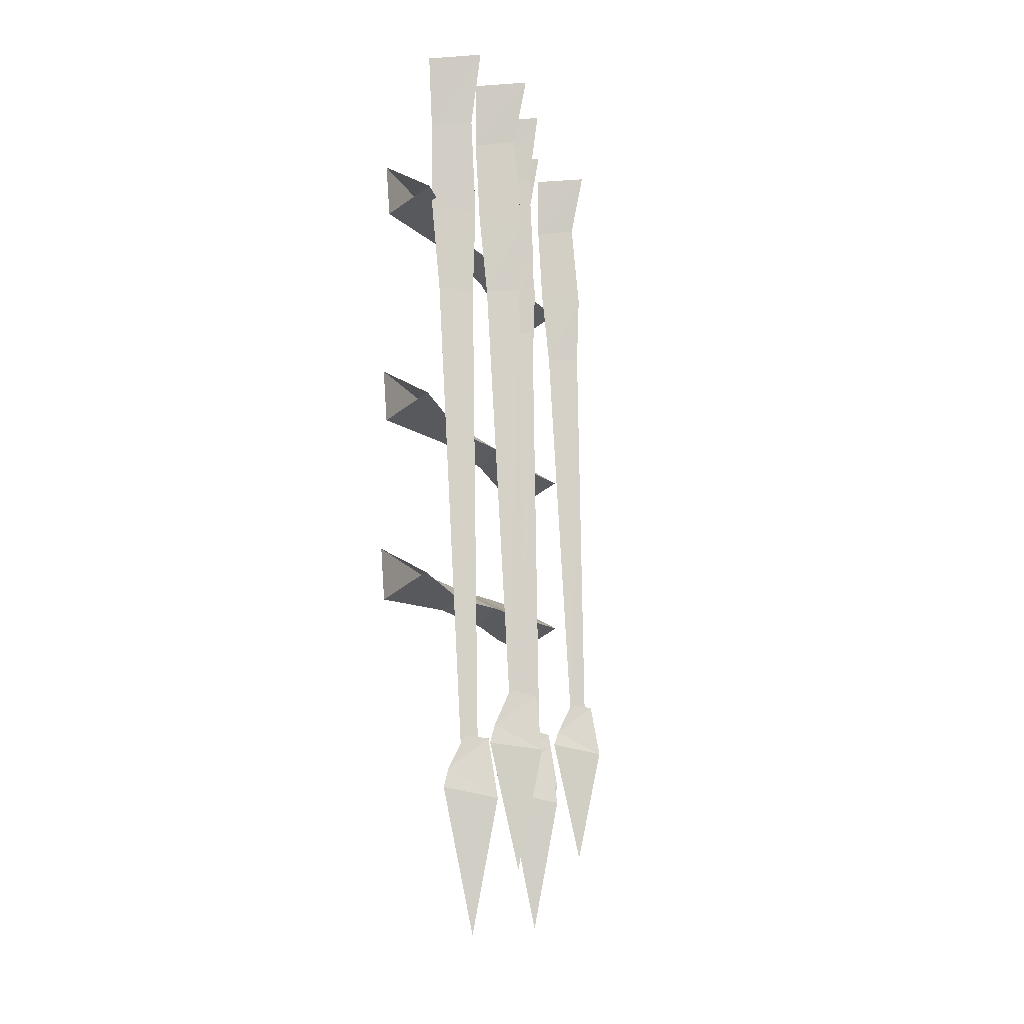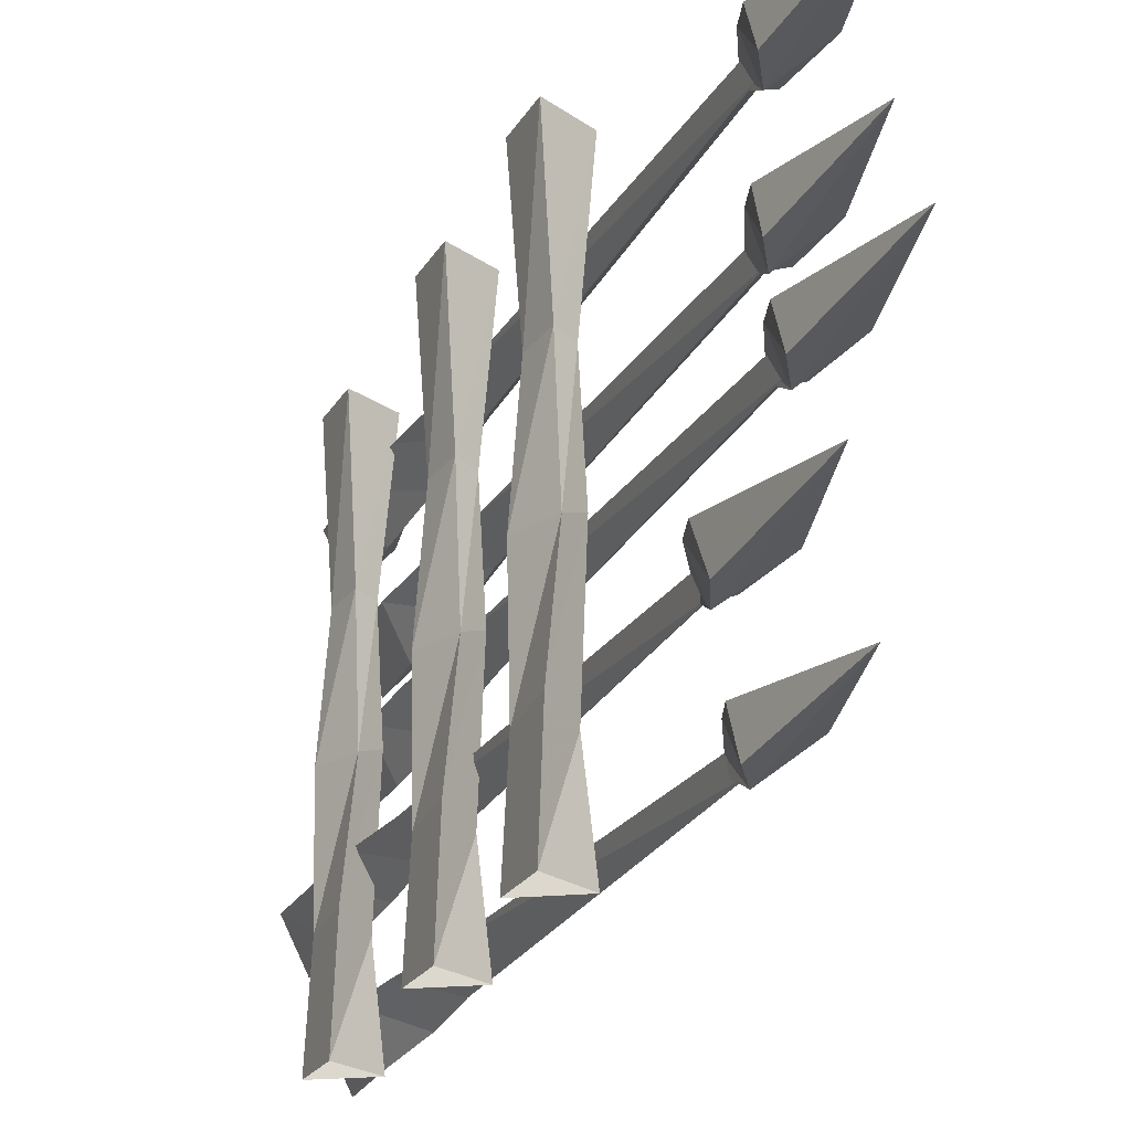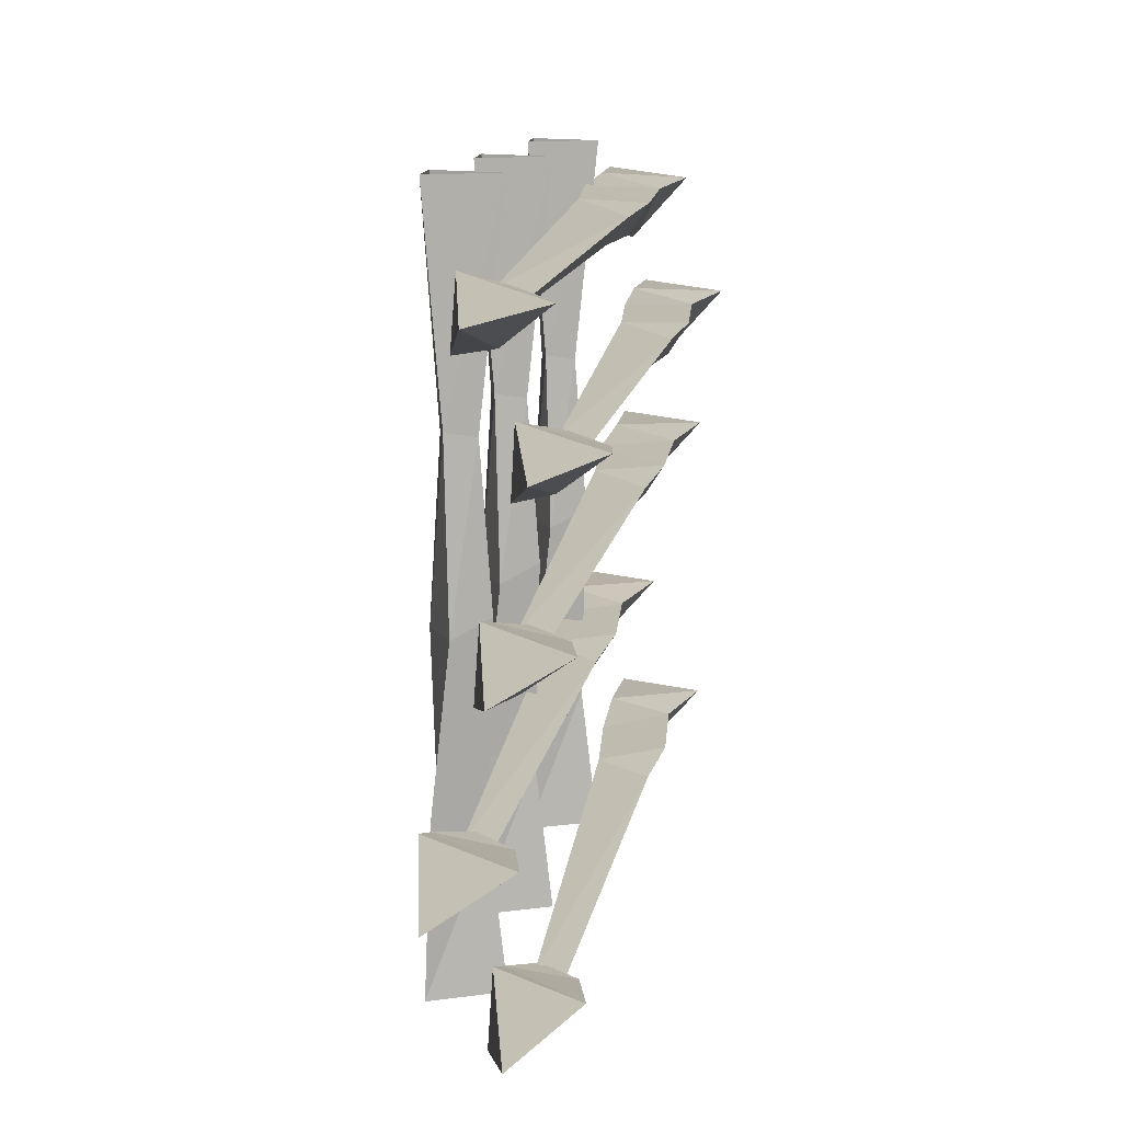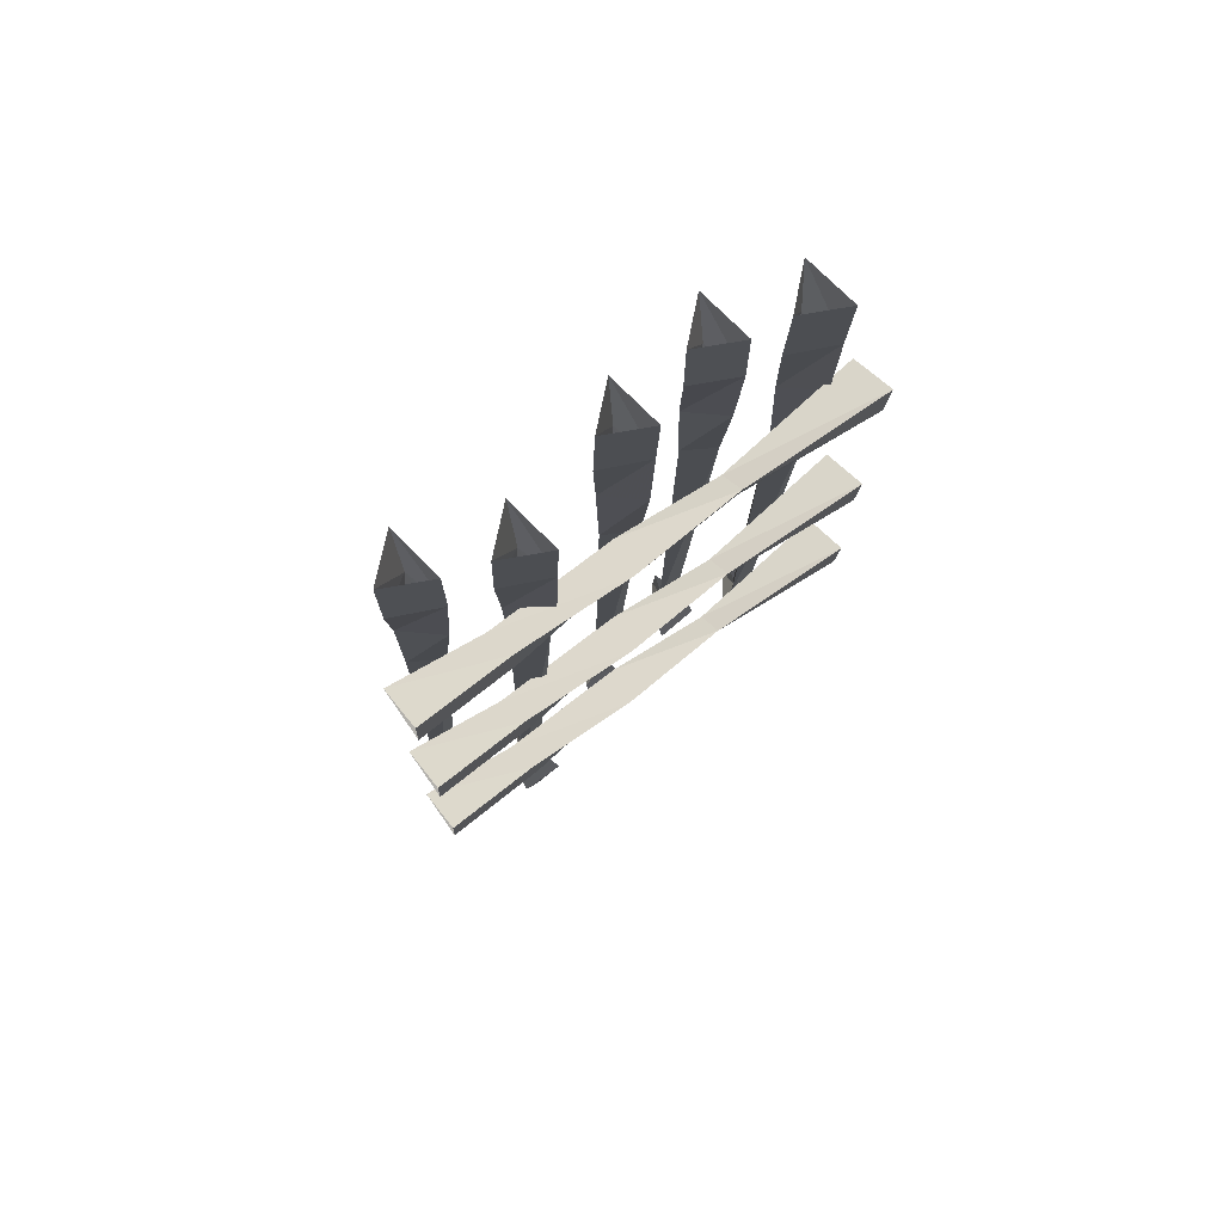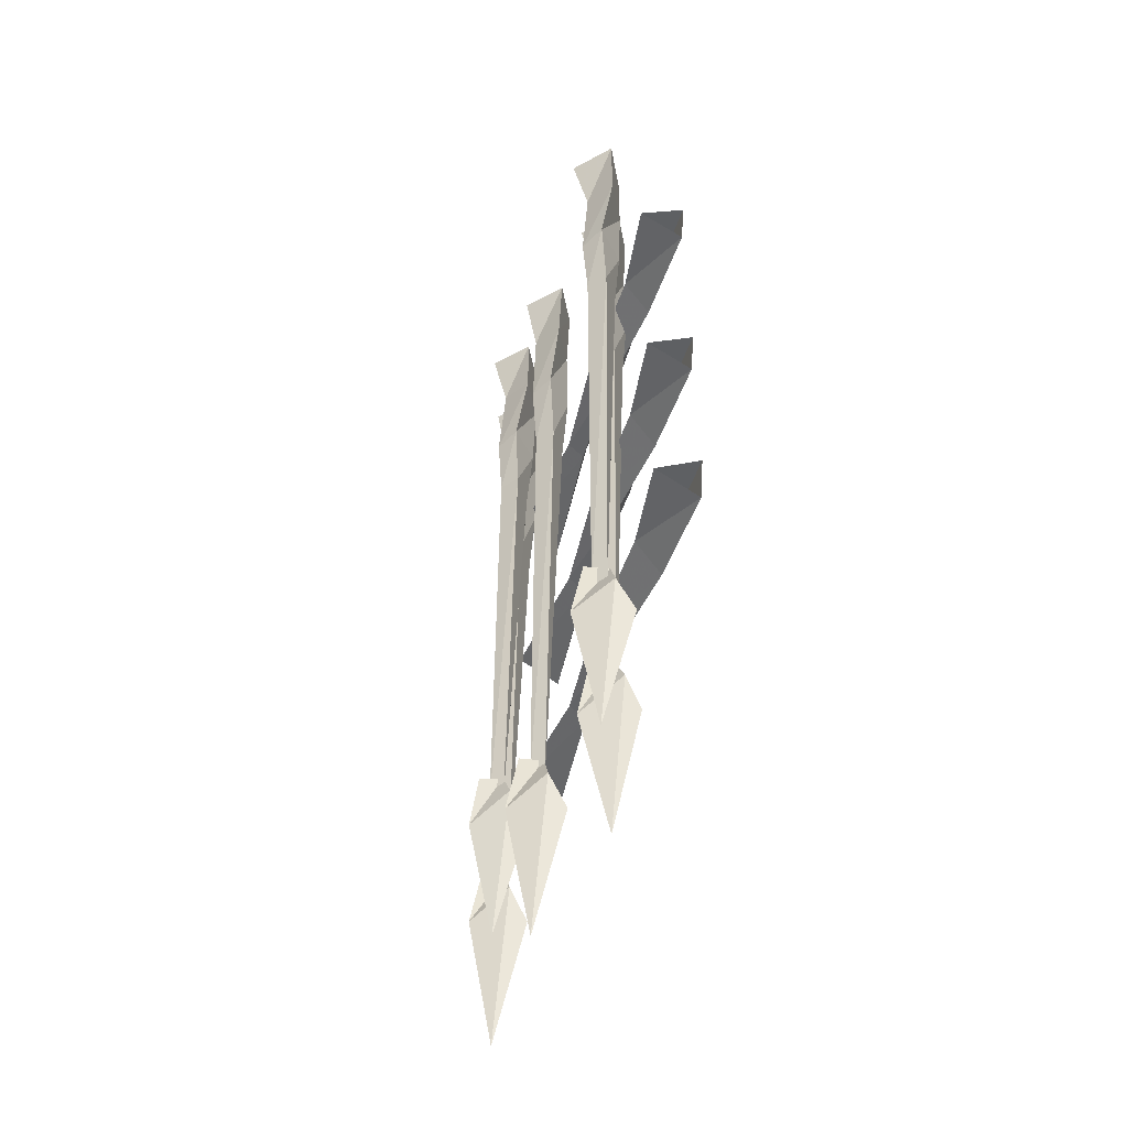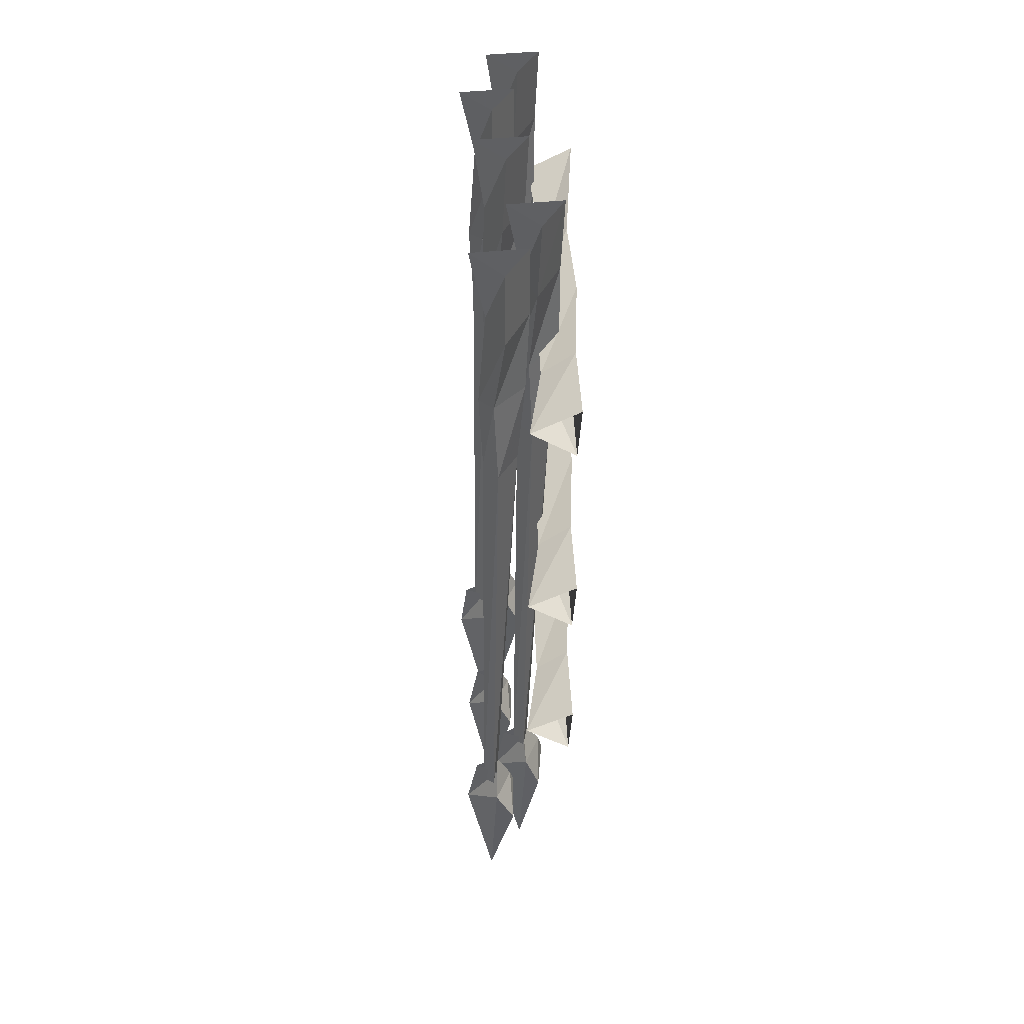
<metadata>
{"format":"obj","ext":"obj","renderer":"f3d","projection":"perspective","resolution":1024,"background":"white","views":[{"elev":-10.9,"azim":17.2,"up":"+Y"},{"elev":-23.3,"azim":-19.3,"up":"+Z"},{"elev":9.7,"azim":7.9,"up":"+Z"},{"elev":73.3,"azim":-126.6,"up":"+Y"},{"elev":-45.7,"azim":163.9,"up":"+Y"},{"elev":41.3,"azim":-179.9,"up":"+Y"}]}
</metadata>
<code>
o wall/arena_entrance_1/straight
v -38 -248 2
v -45 -209 6
v -45 -214 -5
v -40 -204 -5
v -31 -212 2
v -44 -204 5
v -40 -195 3
v -40 -197 -1
v -34 -196 1
v -44 0 -3
v -35 0 7
v -38 -20 6
v -43 -22 -3
v -50 0 9
v -49 -21 9
v -49 -45 8
v -37 -47 5
v -41 -45 -1
v -42 -70 -1
v -47 -69 7
v -38 -69 4
v -37 -202 1
v -40 -203 -2
v -41 -202 3
v -35 -231 28
v -42 -196 32
v -42 -200 21
v -37 -190 21
v -28 -198 28
v -41 -191 31
v -37 -181 29
v -36 -183 25
v -30 -183 27
v -40 0 23
v -31 0 33
v -35 -18 32
v -40 -19 23
v -46 0 35
v -46 -19 35
v -45 -42 34
v -33 -44 31
v -37 -42 25
v -38 -64 25
v -43 -64 33
v -34 -64 30
v -33 -189 27
v -36 -189 24
v -37 -188 29
v -48 -240 -30
v -55 -202 -26
v -54 -207 -37
v -50 -197 -37
v -40 -206 -30
v -54 -197 -27
v -49 -188 -29
v -49 -190 -33
v -43 -190 -31
v -53 0 -35
v -44 0 -25
v -48 -20 -26
v -52 -21 -35
v -59 0 -23
v -58 -20 -23
v -58 -43 -24
v -46 -46 -27
v -50 -44 -33
v -51 -67 -33
v -56 -66 -25
v -47 -67 -28
v -46 -196 -31
v -49 -196 -34
v -50 -195 -29
v -39 -228 -52
v -46 -192 -48
v -46 -197 -59
v -41 -188 -59
v -32 -195 -52
v -45 -188 -49
v -41 -179 -51
v -41 -181 -55
v -35 -180 -53
v -44 0 -57
v -35 0 -47
v -39 -18 -48
v -44 -20 -57
v -50 0 -45
v -50 -19 -45
v -49 -41 -46
v -37 -43 -49
v -41 -41 -55
v -42 -64 -55
v -47 -63 -47
v -38 -63 -50
v -37 -186 -53
v -40 -187 -56
v -41 -186 -51
v -41 -248 50
v -48 -209 54
v -48 -214 43
v -43 -204 43
v -34 -212 50
v -47 -204 53
v -43 -195 51
v -43 -197 47
v -37 -196 49
v -47 0 45
v -38 0 55
v -41 -20 54
v -46 -22 45
v -53 0 57
v -52 -21 57
v -52 -45 56
v -40 -47 53
v -44 -46 47
v -45 -70 47
v -50 -69 55
v -41 -70 52
v -40 -203 49
v -43 -203 46
v -44 -202 51
v -61 -109 -36
v -53 -102 -39
v -52 -103 -4
v -58 -108 -7
v -62 -96 -38
v -63 -95 -64
v -62 -109 -64
v -50 -102 -64
v -63 -97 -7
v -61 -98 24
v -54 -104 24
v -59 -107 25
v -62 -109 64
v -63 -95 64
v -50 -102 64
v -61 -49 -36
v -53 -42 -39
v -52 -43 -4
v -58 -48 -7
v -62 -36 -38
v -63 -35 -64
v -62 -49 -64
v -50 -42 -64
v -63 -37 -7
v -61 -38 24
v -54 -44 24
v -59 -47 25
v -62 -49 64
v -63 -35 64
v -50 -42 64
v -61 -159 -36
v -53 -152 -39
v -52 -153 -4
v -58 -158 -7
v -62 -146 -38
v -63 -145 -64
v -62 -159 -64
v -50 -152 -64
v -63 -147 -7
v -61 -148 24
v -54 -154 24
v -59 -157 25
v -62 -159 64
v -63 -145 64
v -50 -152 64
f 1 2 3
f 1 3 4
f 1 4 5
f 1 5 2
f 2 5 6
f 2 6 3
f 3 6 4
f 4 6 7
f 4 7 8
f 4 8 5
f 5 8 9
f 5 9 6
f 6 9 7
f 10 11 12
f 10 12 13
f 10 13 14
f 14 13 15
f 14 15 11
f 11 15 12
f 12 15 16
f 12 16 17
f 12 17 13
f 13 17 18
f 13 18 15
f 15 18 16
f 16 18 19
f 16 19 20
f 16 20 17
f 17 20 21
f 17 21 18
f 18 21 19
f 19 21 22
f 19 22 23
f 19 23 20
f 20 23 24
f 20 24 21
f 21 24 22
f 25 26 27
f 25 27 28
f 25 28 29
f 25 29 26
f 26 29 30
f 26 30 27
f 27 30 28
f 28 30 31
f 28 31 32
f 28 32 29
f 29 32 33
f 29 33 30
f 30 33 31
f 34 35 36
f 34 36 37
f 34 37 38
f 38 37 39
f 38 39 35
f 35 39 36
f 36 39 40
f 36 40 41
f 36 41 37
f 37 41 42
f 37 42 39
f 39 42 40
f 40 42 43
f 40 43 44
f 40 44 41
f 41 44 45
f 41 45 42
f 42 45 43
f 43 45 46
f 43 46 47
f 43 47 44
f 44 47 48
f 44 48 45
f 45 48 46
f 49 50 51
f 49 51 52
f 49 52 53
f 49 53 50
f 50 53 54
f 50 54 51
f 51 54 52
f 52 54 55
f 52 55 56
f 52 56 53
f 53 56 57
f 53 57 54
f 54 57 55
f 58 59 60
f 58 60 61
f 58 61 62
f 62 61 63
f 62 63 59
f 59 63 60
f 60 63 64
f 60 64 65
f 60 65 61
f 61 65 66
f 61 66 63
f 63 66 64
f 64 66 67
f 64 67 68
f 64 68 65
f 65 68 69
f 65 69 66
f 66 69 67
f 67 69 70
f 67 70 71
f 67 71 68
f 68 71 72
f 68 72 69
f 69 72 70
f 73 74 75
f 73 75 76
f 73 76 77
f 73 77 74
f 74 77 78
f 74 78 75
f 75 78 76
f 76 78 79
f 76 79 80
f 76 80 77
f 77 80 81
f 77 81 78
f 78 81 79
f 82 83 84
f 82 84 85
f 82 85 86
f 86 85 87
f 86 87 83
f 83 87 84
f 84 87 88
f 84 88 89
f 84 89 85
f 85 89 90
f 85 90 87
f 87 90 88
f 88 90 91
f 88 91 92
f 88 92 89
f 89 92 93
f 89 93 90
f 90 93 91
f 91 93 94
f 91 94 95
f 91 95 92
f 92 95 96
f 92 96 93
f 93 96 94
f 97 98 99
f 97 99 100
f 97 100 101
f 97 101 98
f 98 101 102
f 98 102 99
f 99 102 100
f 100 102 103
f 100 103 104
f 100 104 101
f 101 104 105
f 101 105 102
f 102 105 103
f 106 107 108
f 106 108 109
f 106 109 110
f 110 109 111
f 110 111 107
f 107 111 108
f 108 111 112
f 108 112 113
f 108 113 109
f 109 113 114
f 109 114 111
f 111 114 112
f 112 114 115
f 112 115 116
f 112 116 113
f 113 116 117
f 113 117 114
f 114 117 115
f 115 117 118
f 115 118 119
f 115 119 116
f 116 119 120
f 116 120 117
f 117 120 118
f 121 122 123
f 121 123 124
f 121 124 125
f 121 125 126
f 121 126 127
f 121 127 122
f 122 127 128
f 122 128 125
f 122 125 129
f 122 129 123
f 123 129 130
f 123 130 131
f 123 131 124
f 124 131 132
f 124 132 129
f 124 129 125
f 129 132 130
f 130 132 133
f 130 133 134
f 130 134 131
f 131 134 135
f 131 135 132
f 132 135 133
f 128 126 125
f 136 137 138
f 136 138 139
f 136 139 140
f 136 140 141
f 136 141 142
f 136 142 137
f 137 142 143
f 137 143 140
f 137 140 144
f 137 144 138
f 138 144 145
f 138 145 146
f 138 146 139
f 139 146 147
f 139 147 144
f 139 144 140
f 144 147 145
f 145 147 148
f 145 148 149
f 145 149 146
f 146 149 150
f 146 150 147
f 147 150 148
f 143 141 140
f 151 152 153
f 151 153 154
f 151 154 155
f 151 155 156
f 151 156 157
f 151 157 152
f 152 157 158
f 152 158 155
f 152 155 159
f 152 159 153
f 153 159 160
f 153 160 161
f 153 161 154
f 154 161 162
f 154 162 159
f 154 159 155
f 159 162 160
f 160 162 163
f 160 163 164
f 160 164 161
f 161 164 165
f 161 165 162
f 162 165 163
f 158 156 155

</code>
